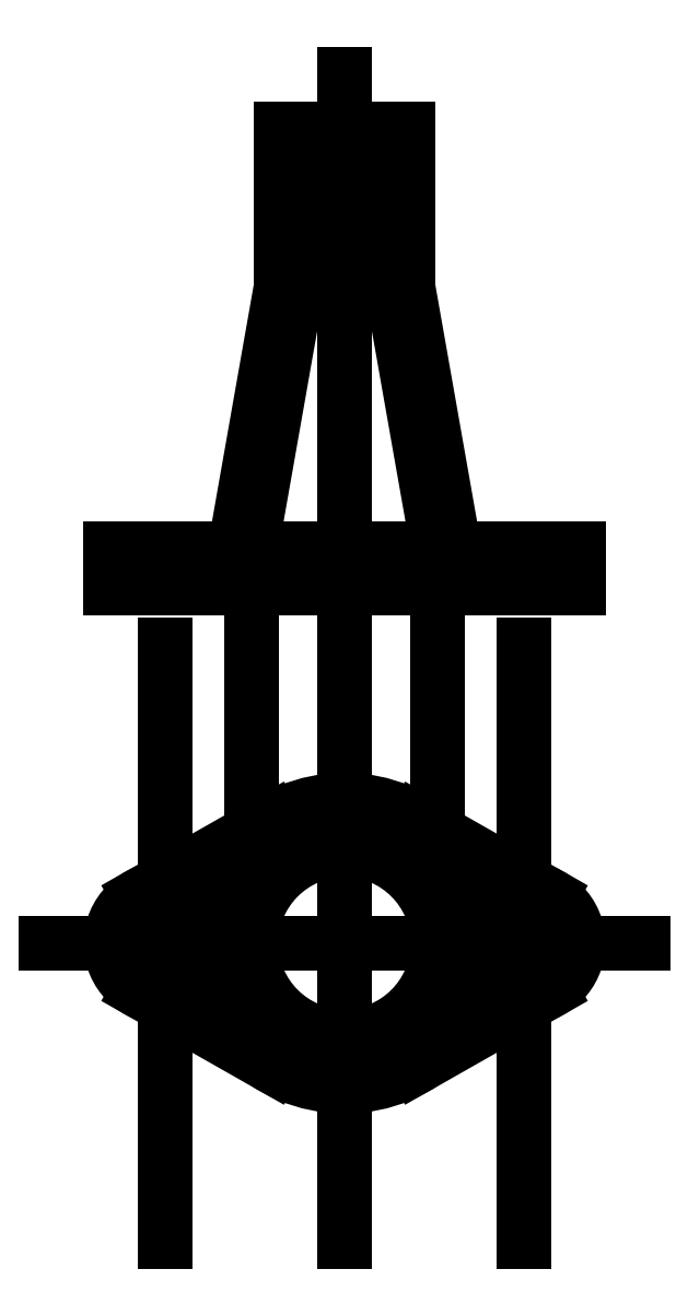
<metadata>
{"format":"dxf","ext":"dxf","renderer":"ezdxf+matplotlib","layout":"modelspace","background":"white","min_lineweight":24,"dpi":150}
</metadata>
<code>
0
SECTION
2
ENTITIES
0
LINE
8
0
10
-1.176
20
6.004e-18
11
1.176
21
6.004e-18
0
CIRCLE
8
0
10
5.483e-16
20
9.301e-17
40
0.3683
0
CIRCLE
8
0
10
4.803e-17
20
6.004e-18
40
0.5643
0
LINE
8
0
10
-0.7053
20
-1.176
11
-0.7053
21
1.176
0
LINE
8
0
10
0.7053
20
-1.176
11
0.7053
21
1.176
0
CIRCLE
8
0
10
-0.7053
20
6.004e-18
40
0.1176
0
CIRCLE
8
0
10
0.7053
20
6.004e-18
40
0.1176
0
CIRCLE
8
0
10
-0.7053
20
6.004e-18
40
0.2155
0
CIRCLE
8
0
10
0.7053
20
6.004e-18
40
0.2155
0
LINE
8
0
10
-0.8119
20
0.1873
11
-0.279
21
0.4905
0
LINE
8
0
10
0.279
20
0.4905
11
0.8119
21
0.1873
0
LINE
8
0
10
0.8119
20
-0.1873
11
0.279
21
-0.4905
0
LINE
8
0
10
-0.279
20
-0.4905
11
-0.8119
21
-0.1873
0
LINE
8
0
10
0.3683
20
6.004e-18
11
0.3683
21
1.556
0
LINE
8
0
10
-0.3683
20
6.004e-18
11
-0.3683
21
1.556
0
LINE
8
0
10
-0.3683
20
1.556
11
-0.1875
21
2.582
0
LINE
8
0
10
0.3683
20
1.556
11
0.1875
21
2.582
0
LINE
8
0
10
-0.9208
20
1.4
11
-0.9208
21
1.556
0
LINE
8
0
10
0.9208
20
1.4
11
0.9208
21
1.556
0
LINE
8
0
10
-0.9208
20
1.556
11
0.9208
21
1.556
0
LINE
8
0
10
-0.9208
20
1.4
11
0.9208
21
1.4
0
LINE
8
0
10
-0.4318
20
1.556
11
-0.25
21
2.587
0
LINE
8
0
10
0.4318
20
1.556
11
0.25
21
2.587
0
LINE
8
0
10
-0.25
20
2.587
11
0.25
21
2.587
0
LINE
8
0
10
-0.25
20
3.212
11
0.25
21
3.212
0
LINE
8
0
10
-0.1875
20
2.582
11
-0.1875
21
3.212
0
LINE
8
0
10
-0.25
20
2.587
11
-0.25
21
3.212
0
LINE
8
0
10
0.1875
20
2.582
11
0.1875
21
3.212
0
LINE
8
0
10
0.25
20
2.587
11
0.25
21
3.212
0
LINE
8
0
10
4.763e-16
20
-1.176
11
7.581e-16
21
3.426
0
ENDSEC
0
EOF

</code>
